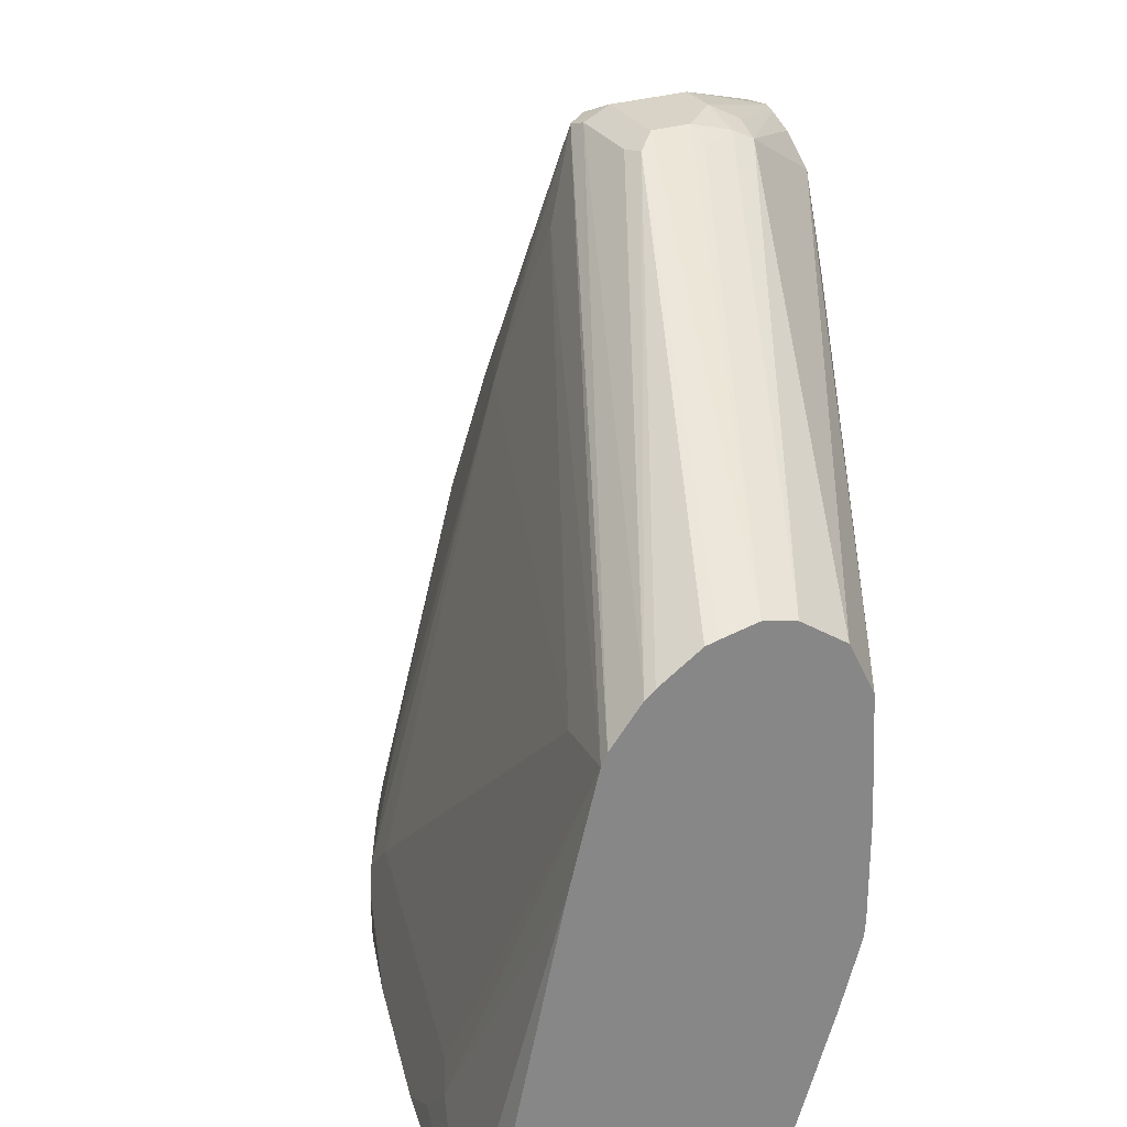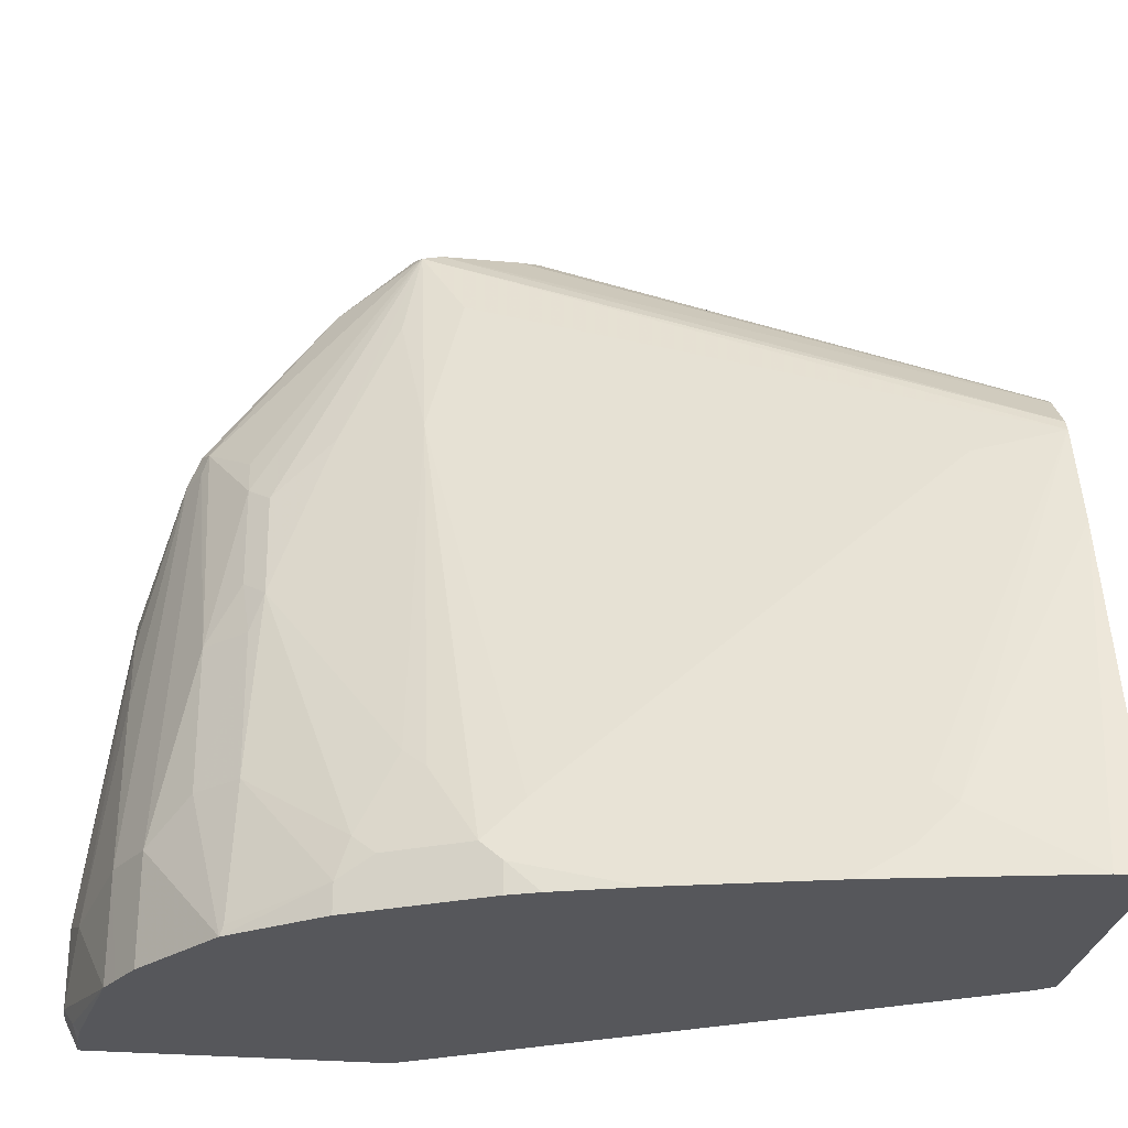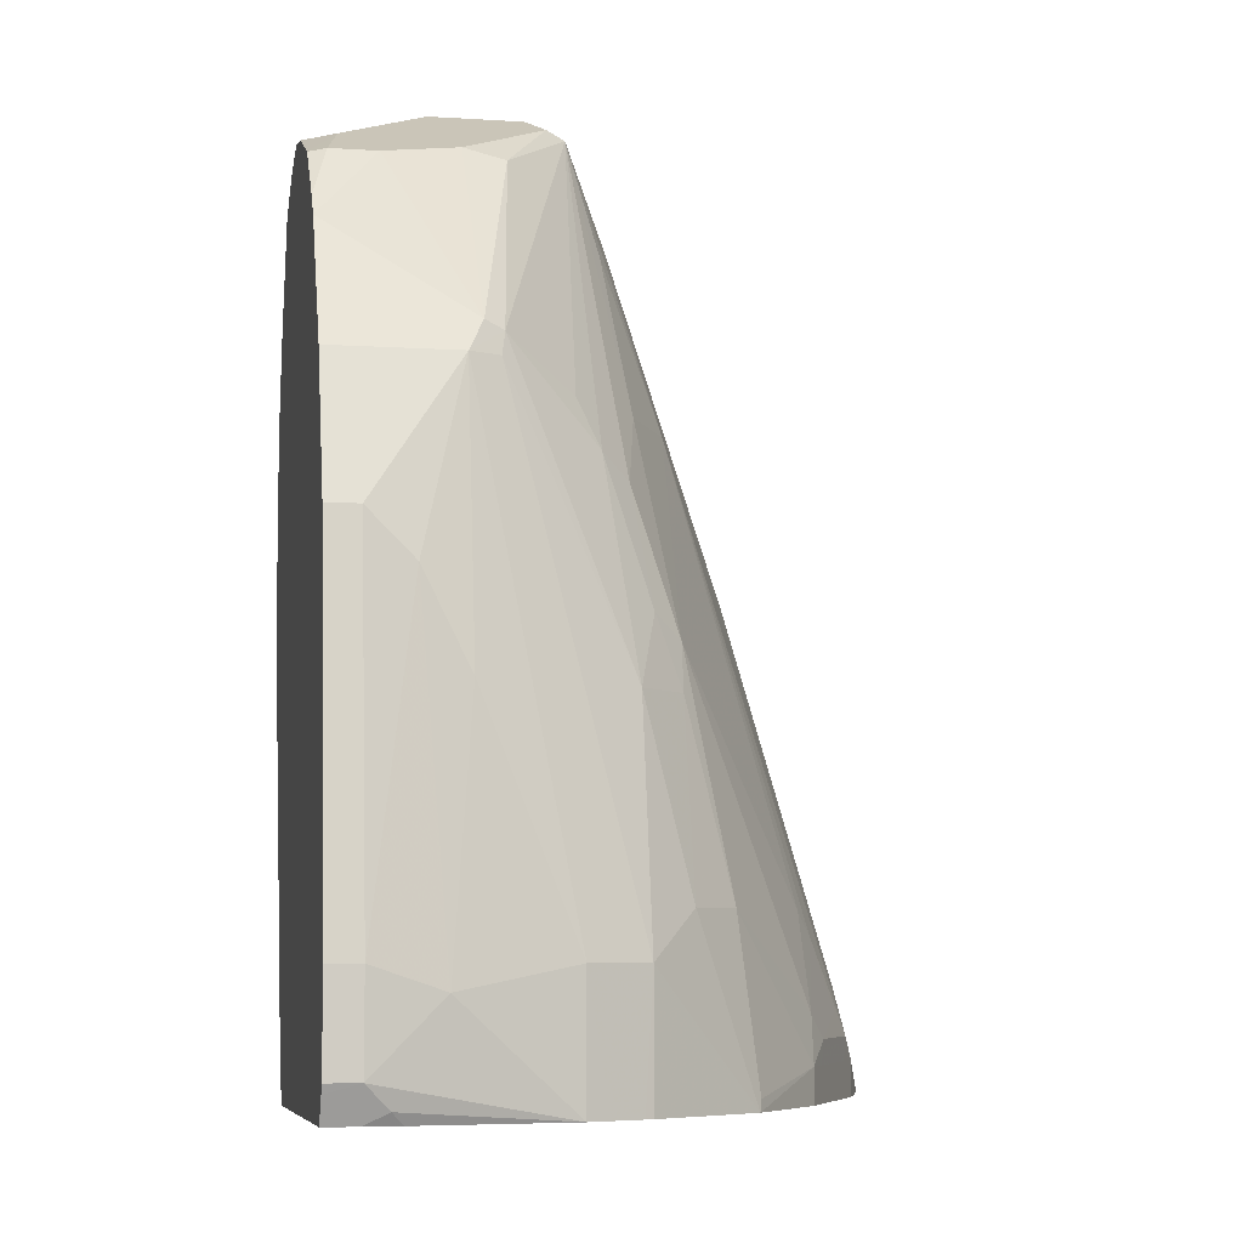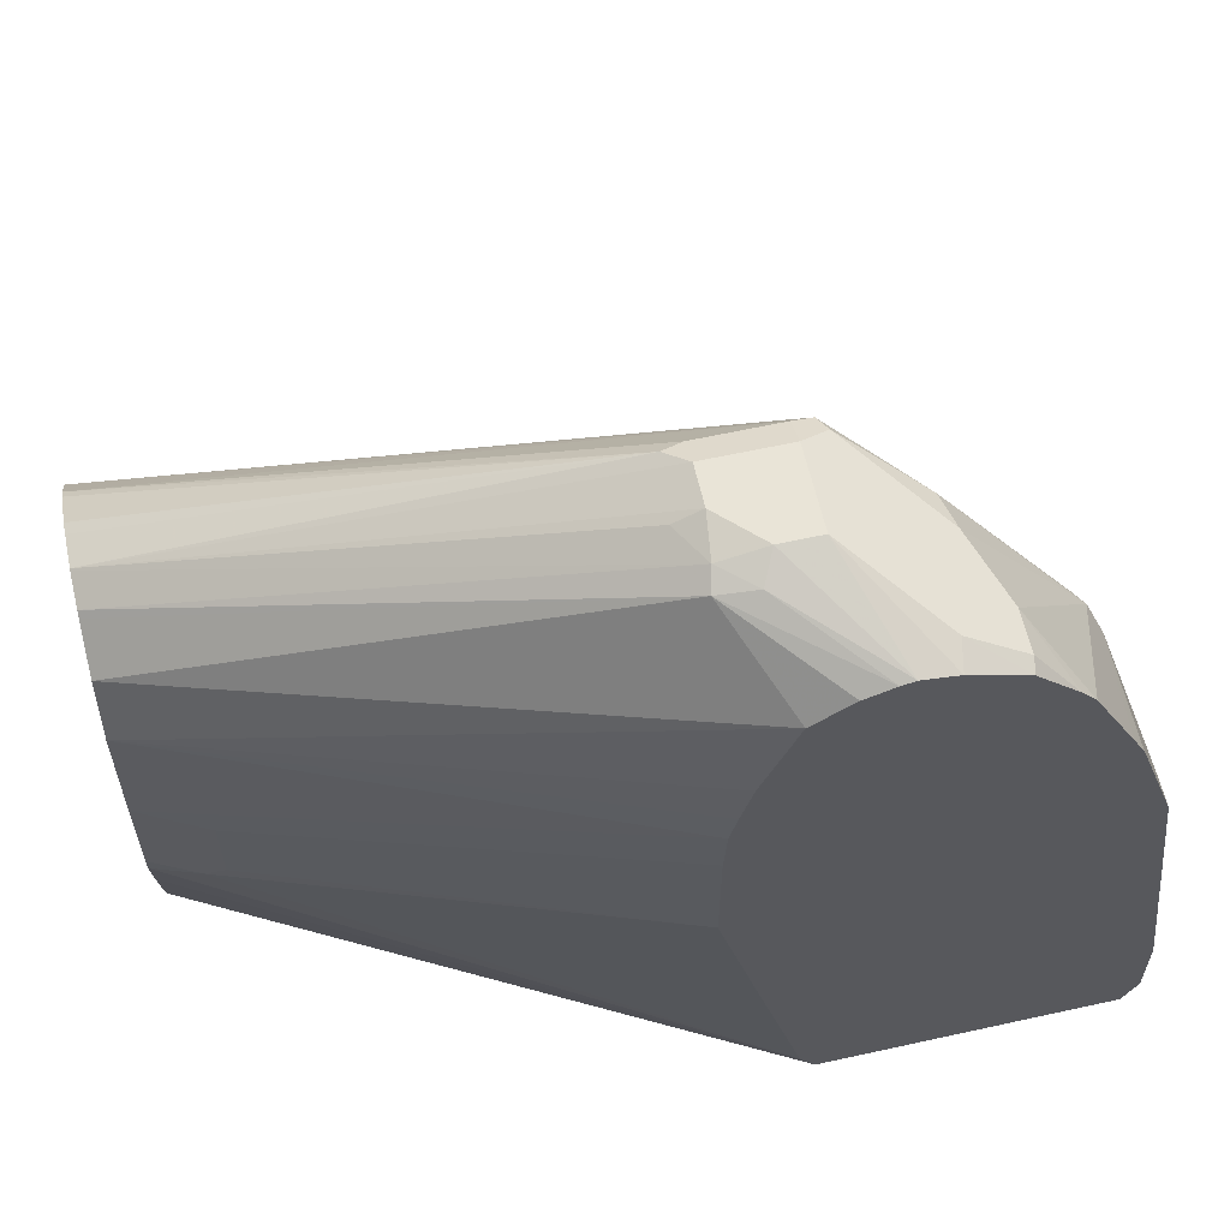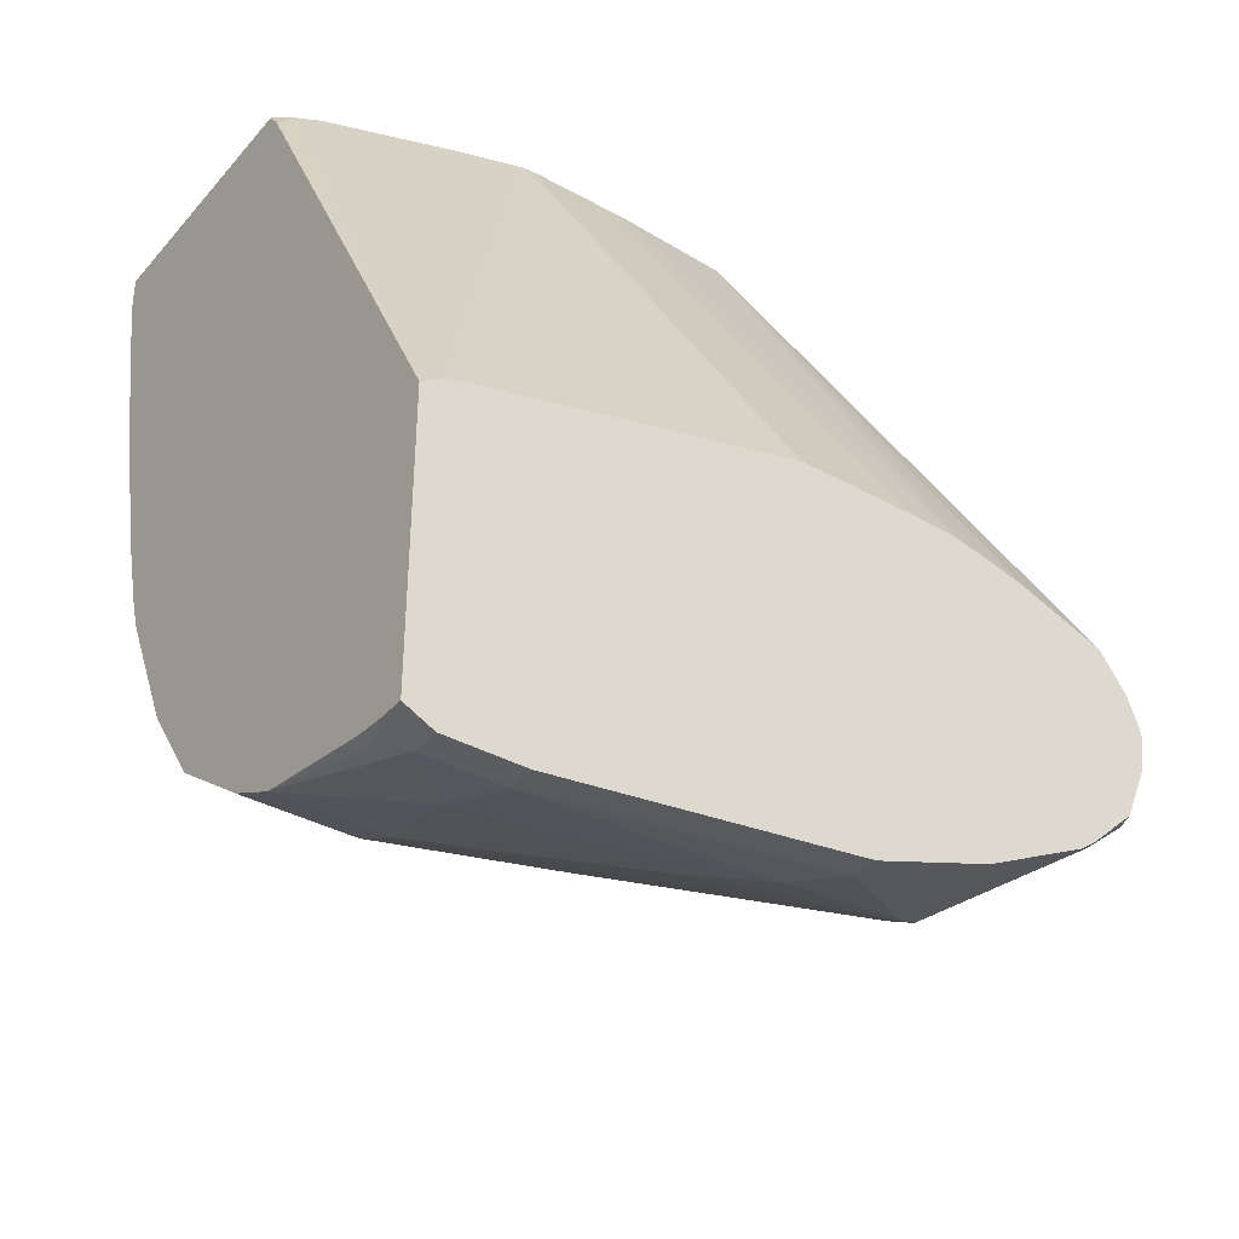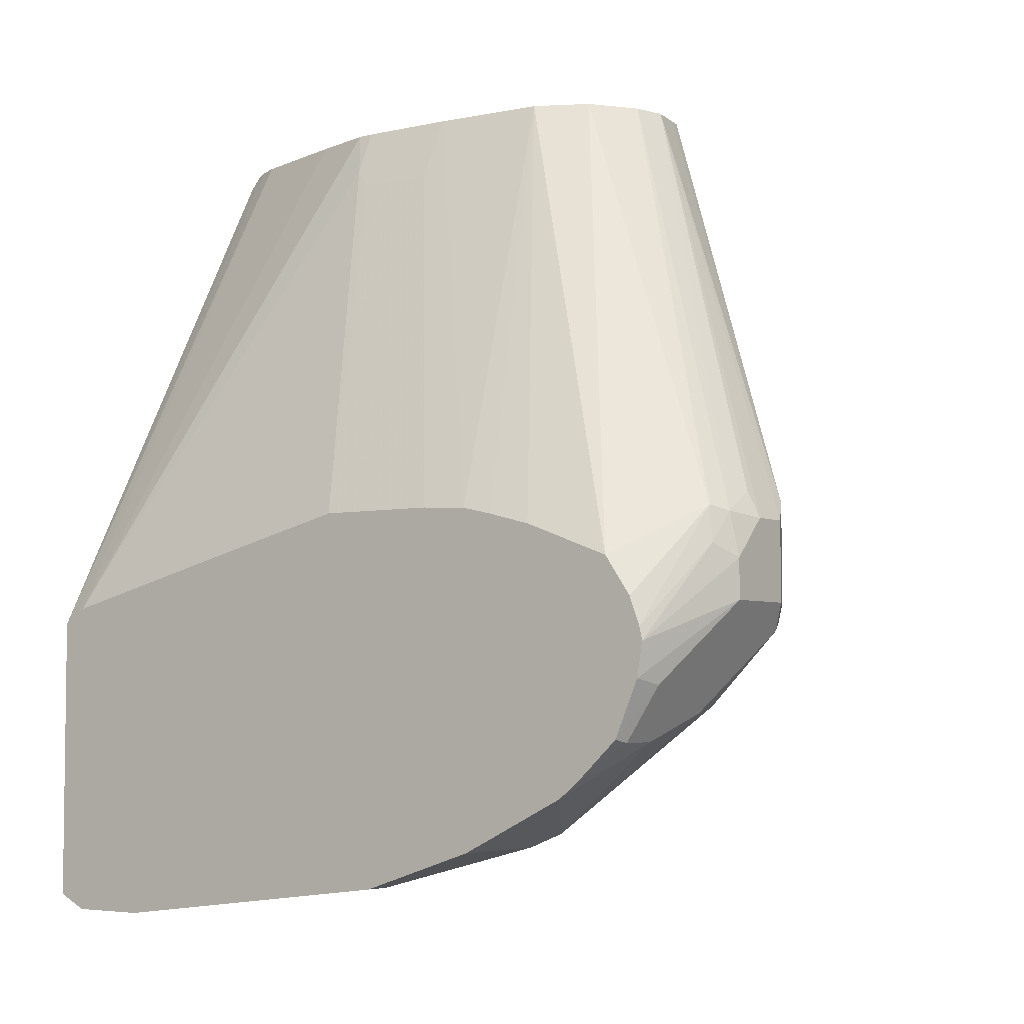
<metadata>
{"format":"obj","ext":"obj","renderer":"f3d","projection":"perspective","resolution":1024,"background":"white","views":[{"elev":28.2,"azim":-26.3,"up":"+Y"},{"elev":-27.3,"azim":-98.1,"up":"+Y"},{"elev":-6.3,"azim":168.7,"up":"+Y"},{"elev":60.9,"azim":77.3,"up":"+Y"},{"elev":-36.8,"azim":54.4,"up":"+Z"},{"elev":-4.7,"azim":125.6,"up":"+Z"}]}
</metadata>
<code>
v 0.04028 0.3224 -0.7255
v 0.09487 0.3023 -0.7456
v 0.09487 0.2994 -0.7629
v 0.0806 0.3023 -0.7658
v 0.04701 0.309 -0.7524
v -9.4e-06 0.3224 -0.7255
v 0.04028 0.3224 -0.7053
v 0.05372 0.3157 -0.6986
v 0.09487 0.3008 -0.739
v 0.09487 0.2873 -0.7911
v 0.0873 0.2888 -0.7926
v 0.07389 0.2956 -0.7792
v 0.02687 0.309 -0.7524
v -0.006743 0.3157 -0.7389
v -0.01512 0.3124 -0.7356
v -0.01345 0.3157 -0.7255
v -9.4e-06 0.3224 -0.6852
v 0.02014 0.3224 -0.6852
v 0.04028 0.3174 -0.6826
v 0.05038 0.3124 -0.6802
v 0.09487 0.2955 -0.7247
v 0.09487 0.2652 -0.812
v 0.06716 0.2888 -0.7926
v 0.03357 0.2956 -0.7792
v 0.0151 0.2922 -0.7759
v -0.02772 0.262 -0.7456
v -0.03529 0.2519 -0.7356
v -0.03529 0.272 -0.7154
v -0.1442 0.1612 -0.4493
v -0.1412 0.1671 -0.4493
v 0.02517 0.2116 -0.8363
v -0.005045 0.1914 -0.8162
v -0.01512 0.1713 -0.8162
v -0.02772 0.1612 -0.8061
v -0.03529 0.1914 -0.7759
v -0.01345 0.3157 -0.6852
v -0.1257 0.1861 -0.4493
v -0.01008 0.3174 -0.6751
v -0.07469 0.2086 -0.4493
v 0.02014 0.3157 -0.6717
v -0.07371 0.2084 -0.4493
v -0.0698 0.2074 -0.4493
v -0.05759 0.2044 -0.4493
v 0.09487 0.2821 -0.7053
v -0.05454 0.2023 -0.4493
v -0.03359 0.1881 -0.4493
v 0.09487 0.2561 -0.8191
v 0.05372 0.2754 -0.7994
v 0.03357 0.2149 -0.8397
v -0.05541 0.1914 -0.7356
v -0.136 0.1511 -0.4938
v -0.1763 -0.0302 -0.5341
v -0.1814 -0.04029 -0.524
v -0.1583 0.1067 -0.4493
v 0.04028 0.2015 -0.8464
v 0.02687 0.2015 -0.8397
v -0.02689 0.08062 -0.8329
v -0.03529 0.1108 -0.8162
v -0.04787 0.1008 -0.8061
v -0.1207 0.19 -0.4493
v -0.0997 0.2036 -0.4493
v -0.09308 0.2051 -0.4493
v 0.09487 0.2377 -0.6887
v -0.02015 0.1612 -0.4493
v 0.09487 0.2536 -0.8204
v 0.09404 0.2552 -0.8195
v 0.09487 0.2133 -0.8405
v -0.1083 2.527e-05 -0.7456
v -0.1159 -0.01006 -0.7356
v -0.136 -0.05038 -0.7154
v -0.136 -0.0302 -0.6953
v -0.1612 -0.04029 -0.6046
v -0.1763 -0.07052 -0.5744
v -0.1814 -0.06043 -0.5442
v -0.1989 -0.07551 -0.4687
v -0.1991 -0.07551 -0.4493
v -0.02689 -0.02015 -0.8531
v 0.09487 0.2015 -0.8464
v 0.0806 0.141 -0.8666
v 0.06045 0.1209 -0.8666
v 0.04028 0.08062 -0.8666
v -9.4e-06 -0.02015 -0.8666
v -0.04703 2.527e-05 -0.8329
v -0.04703 0.08062 -0.8128
v -0.06715 2.527e-05 -0.8128
v -0.1083 -0.04029 -0.7658
v 0.09487 0.2158 -0.683
v -0.01722 0.1008 -0.4493
v 0.09487 0.1997 -0.6794
v -0.1285 -0.04029 -0.7255
v -0.1159 -0.05038 -0.7557
v -0.1343 -0.06043 -0.7188
v -0.141 -0.06043 -0.7053
v -0.1612 -0.06043 -0.6247
v -0.1587 -0.07551 -0.65
v -0.1788 -0.07551 -0.5694
v -0.06102 -0.07551 -0.4493
v -0.02349 -0.07551 -0.8548
v -0.02689 -0.07551 -0.8531
v -0.07472 -0.07551 -0.8178
v 0.09487 0.141 -0.8666
v 0.0806 -0.02015 -0.8867
v 0.05038 -0.0302 -0.8817
v -9.4e-06 -0.07551 -0.8666
v -0.01005 -0.07551 -0.8615
v -0.07555 -0.07052 -0.8162
v -0.1075 -0.06043 -0.7725
v -0.01722 0.04918 -0.4493
v -0.01345 0.1008 -0.4568
v 0.09487 0.1755 -0.6781
v -9.4e-06 0.1008 -0.4837
v -0.1142 -0.06043 -0.7591
v -0.1343 -0.07551 -0.7188
v -0.141 -0.07551 -0.7053
v -0.1467 -0.07551 -0.6903
v -0.05417 -0.07551 -0.4584
v -0.05437 -0.06635 -0.4493
v -0.1075 -0.07551 -0.7725
v 0.09487 -0.02015 -0.8867
v 0.0806 -0.06043 -0.8867
v 0.07052 -0.07052 -0.8817
v 0.06555 -0.07551 -0.8779
v -0.01797 0.04034 -0.4493
v -0.005045 0.05039 -0.4736
v -9.4e-06 0.06048 -0.4837
v -0.01345 0.06048 -0.4568
v 0.09487 0.1138 -0.6781
v -0.1142 -0.07551 -0.7591
v 0.09487 -0.07551 -0.7307
v -0.0485 -0.05455 -0.4493
v 0.09487 -0.06043 -0.8867
v 0.09487 -0.06437 -0.8848
v 0.0806 -0.07551 -0.8792
v -0.02833 0.005907 -0.4493
v 0.09487 -0.06327 -0.7226
v 0.09487 0.03321 -0.6982
v 0.09487 -0.07551 -0.8792
v 0.09487 -0.06635 -0.7246
f 73 95 96
f 71 93 94
f 73 94 95
f 72 94 73
f 71 94 72
f 70 93 71
f 69 90 70
f 70 112 92
f 70 91 112
f 70 90 91
f 68 86 69
f 69 86 90
f 73 96 74
f 70 92 93
f 74 96 75
f 75 122 133
f 75 95 115
f 75 115 114
f 75 114 113
f 75 113 128
f 75 128 118
f 75 118 100
f 75 100 99
f 75 99 98
f 75 98 105
f 75 105 104
f 75 104 122
f 75 133 137
f 65 67 66
f 75 137 129
f 75 96 95
f 64 89 87
f 50 68 69
f 63 64 87
f 75 129 116
f 49 67 55
f 49 66 67
f 50 59 68
f 50 69 70
f 50 70 71
f 50 71 51
f 51 71 52
f 52 72 73
f 52 73 74
f 52 74 53
f 52 71 72
f 53 74 75
f 53 75 54
f 54 75 76
f 55 77 56
f 55 67 78
f 59 86 68
f 59 85 86
f 59 84 85
f 58 84 59
f 57 77 83
f 57 84 58
f 64 88 89
f 57 83 84
f 55 82 77
f 55 81 82
f 55 80 81
f 55 79 80
f 55 101 79
f 55 78 101
f 56 77 57
f 75 116 97
f 123 135 124
f 77 82 105
f 102 119 131
f 102 131 120
f 102 120 103
f 103 120 104
f 104 120 121
f 104 121 122
f 107 118 128
f 107 128 112
f 108 123 124
f 108 124 125
f 108 125 126
f 109 126 125
f 109 125 111
f 110 111 125
f 100 107 106
f 110 125 127
f 117 129 130
f 120 131 132
f 120 132 121
f 121 132 133
f 121 133 122
f 123 134 135
f 47 66 49
f 124 135 136
f 124 136 127
f 124 127 125
f 132 137 133
f 129 138 130
f 130 138 135
f 130 135 134
f 116 129 117
f 100 118 107
f 97 116 117
f 93 95 94
f 77 105 98
f 77 98 99
f 77 99 100
f 77 100 83
f 79 101 119
f 79 119 102
f 79 102 80
f 80 102 103
f 80 103 81
f 81 103 82
f 82 103 104
f 82 104 105
f 83 100 85
f 83 85 84
f 85 100 106
f 85 106 107
f 85 107 86
f 93 115 95
f 93 114 115
f 92 114 93
f 92 113 114
f 92 128 113
f 92 112 128
f 75 97 76
f 91 107 112
f 89 109 111
f 88 109 89
f 88 126 109
f 88 108 126
f 86 107 91
f 86 91 90
f 89 111 110
f 47 65 66
f 1 5 13
f 44 46 64
f 4 10 11
f 4 11 12
f 4 12 5
f 5 12 24
f 5 24 13
f 6 13 14
f 6 14 15
f 6 15 16
f 6 16 36
f 6 36 17
f 7 18 19
f 7 19 8
f 8 19 20
f 8 20 9
f 3 10 4
f 9 20 21
f 11 23 24
f 11 24 12
f 11 22 23
f 13 24 14
f 14 24 25
f 14 25 15
f 15 26 27
f 15 27 28
f 15 28 29
f 15 29 30
f 15 30 16
f 15 25 31
f 15 31 32
f 15 32 33
f 10 22 11
f 15 33 34
f 2 10 3
f 2 47 22
f 1 2 3
f 1 3 4
f 1 4 5
f 1 13 6
f 1 6 17
f 1 17 18
f 1 18 7
f 1 7 2
f 2 7 8
f 44 64 63
f 2 9 21
f 2 21 44
f 2 44 63
f 2 63 87
f 2 22 10
f 2 87 89
f 2 110 127
f 2 127 136
f 2 136 135
f 2 135 138
f 2 138 129
f 2 129 137
f 2 137 132
f 2 132 131
f 2 131 119
f 2 119 101
f 2 101 78
f 2 78 67
f 2 67 65
f 2 65 47
f 2 89 110
f 15 34 35
f 2 8 9
f 16 30 37
f 29 134 123
f 29 123 108
f 29 108 88
f 29 88 64
f 29 64 46
f 29 46 45
f 29 45 43
f 29 43 42
f 29 42 41
f 29 41 39
f 29 39 62
f 29 62 61
f 29 61 60
f 29 60 37
f 29 130 134
f 29 37 30
f 31 55 56
f 31 56 57
f 31 57 33
f 31 33 32
f 33 57 58
f 33 58 34
f 34 58 59
f 34 59 35
f 35 59 50
f 37 60 38
f 38 60 61
f 38 61 62
f 38 62 39
f 15 35 26
f 31 49 55
f 29 117 130
f 36 37 38
f 29 76 97
f 16 37 36
f 29 97 117
f 17 36 38
f 17 38 39
f 18 39 40
f 18 40 19
f 19 40 39
f 19 39 41
f 19 41 42
f 19 42 43
f 19 43 20
f 20 44 21
f 20 43 45
f 20 45 46
f 20 46 44
f 17 39 18
f 23 48 24
f 22 47 23
f 29 52 53
f 29 54 76
f 28 51 29
f 28 50 51
f 27 50 28
f 29 51 52
f 26 50 27
f 23 47 49
f 26 35 50
f 23 49 48
f 29 53 54
f 24 49 25
f 25 49 31
f 24 48 49

</code>
